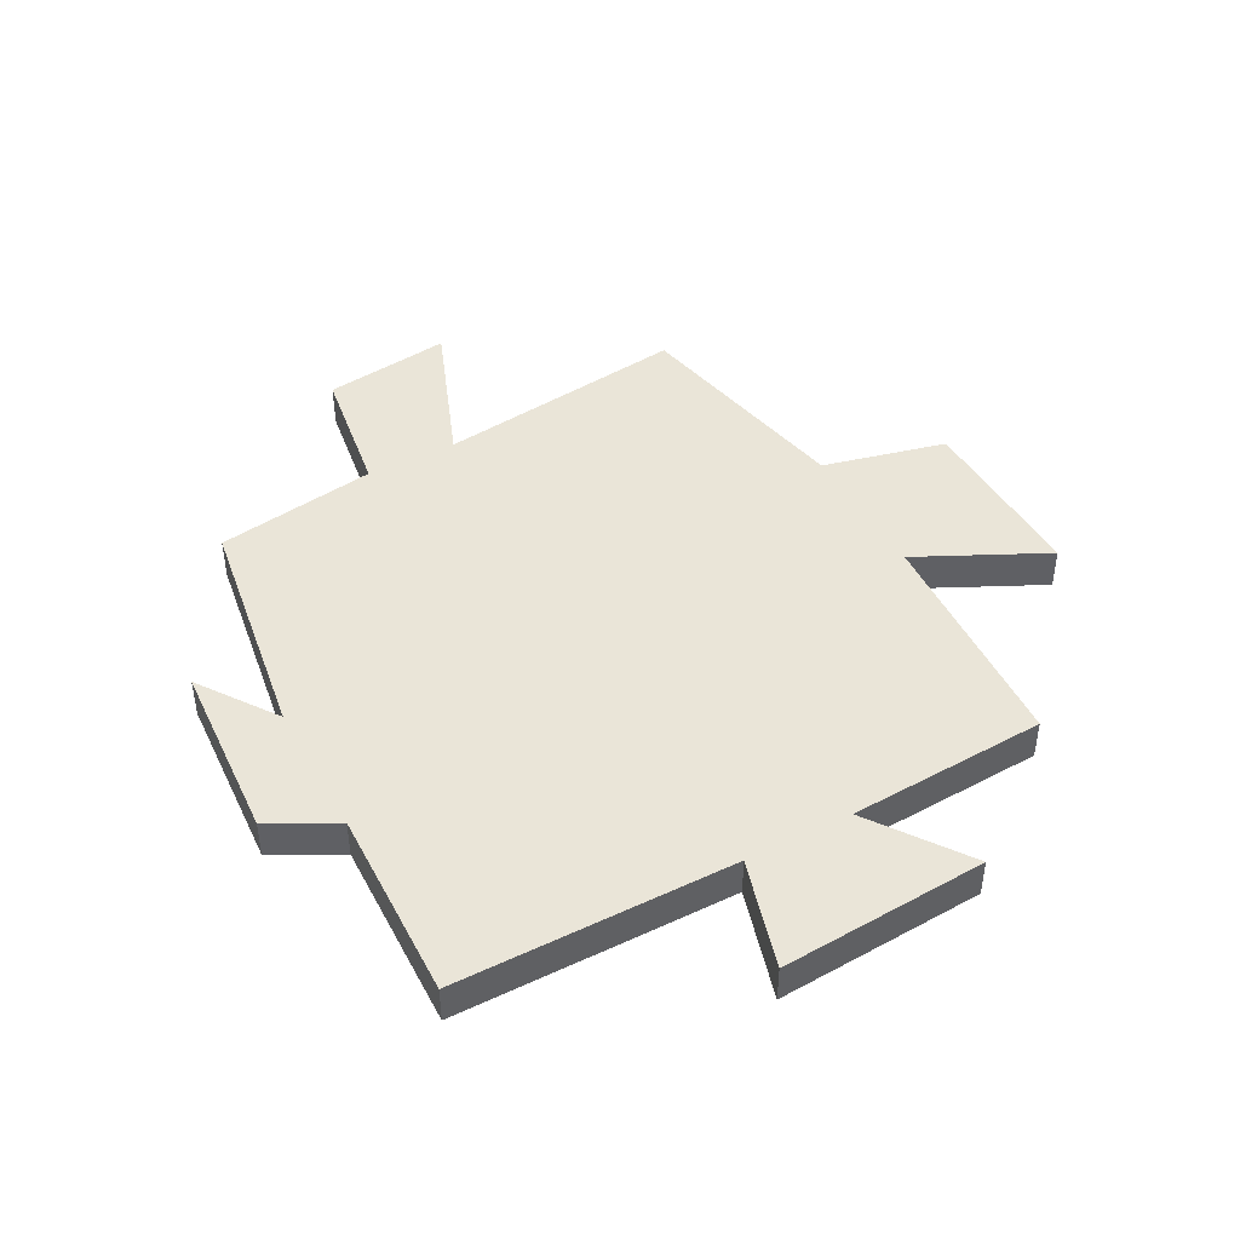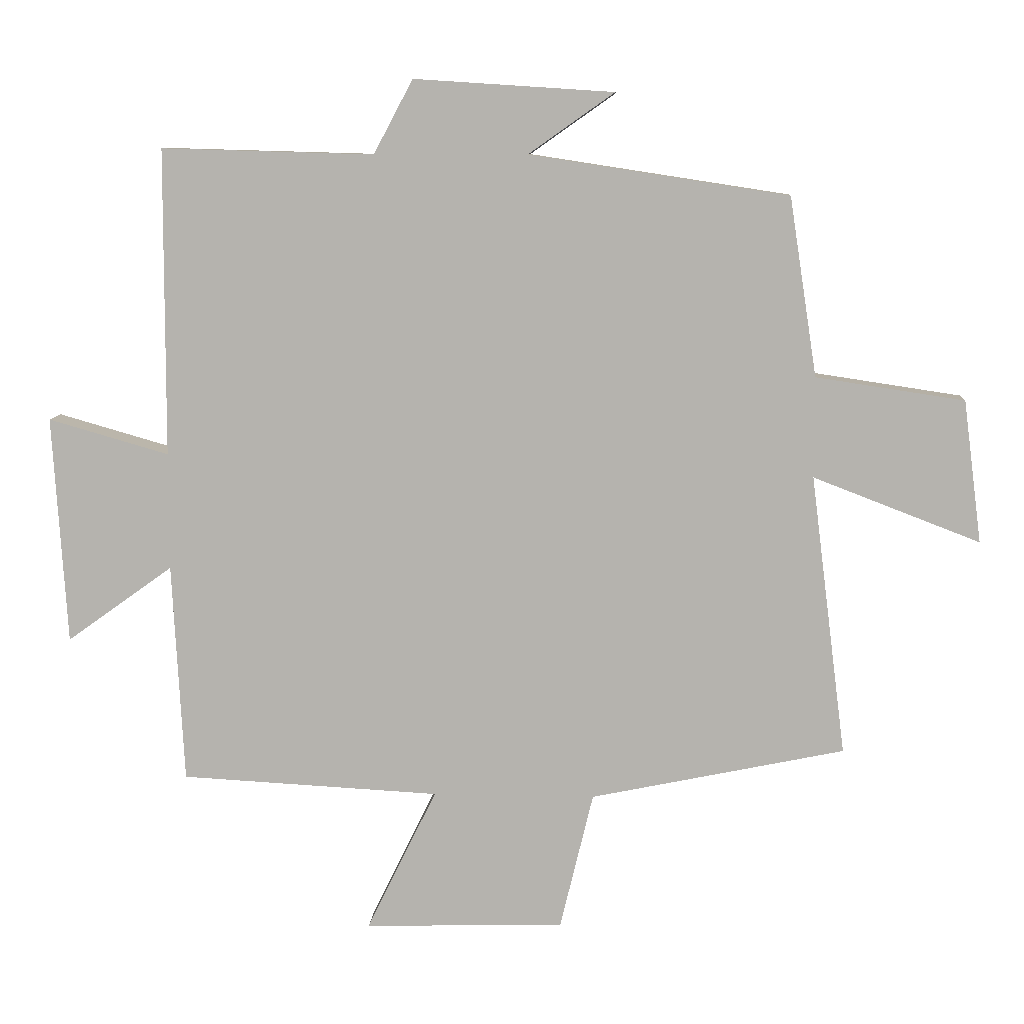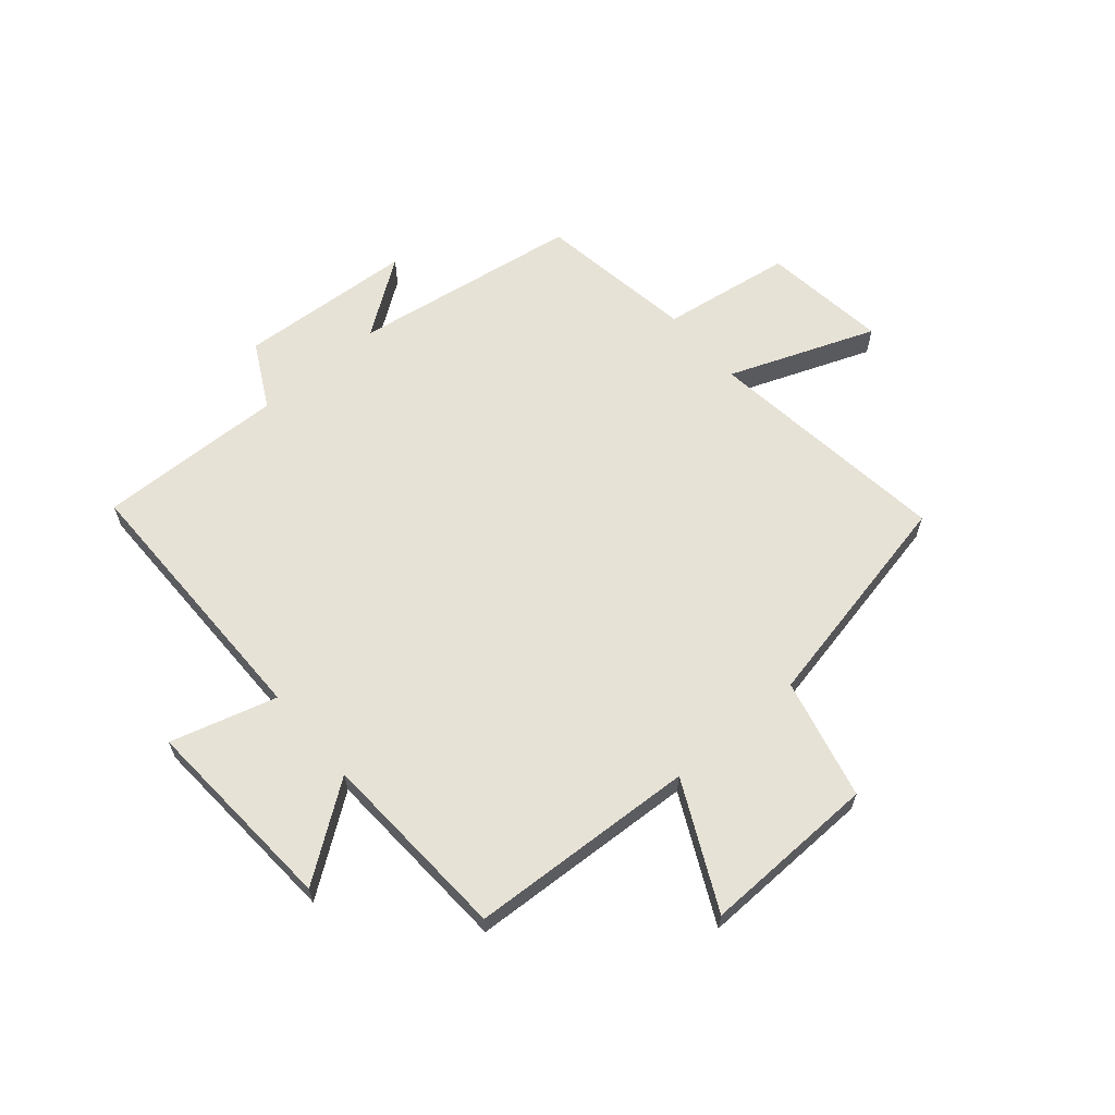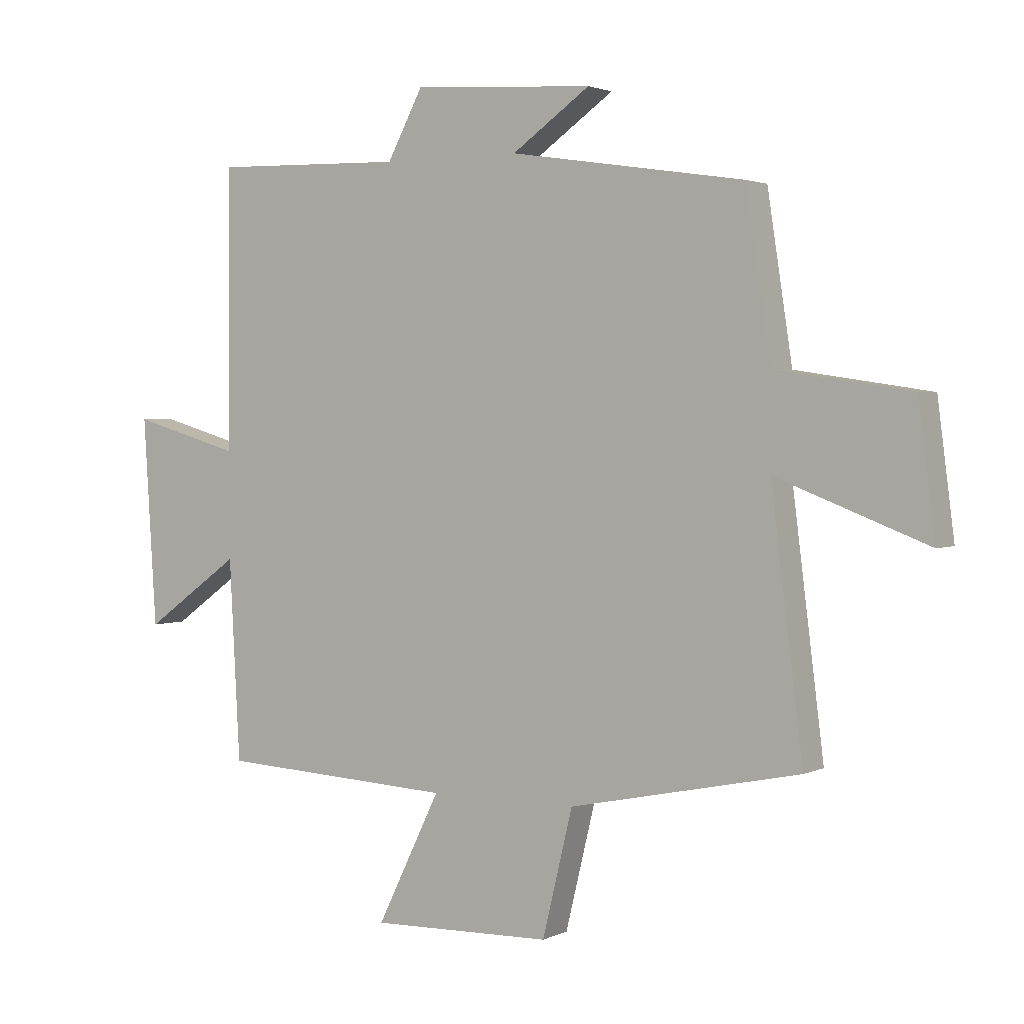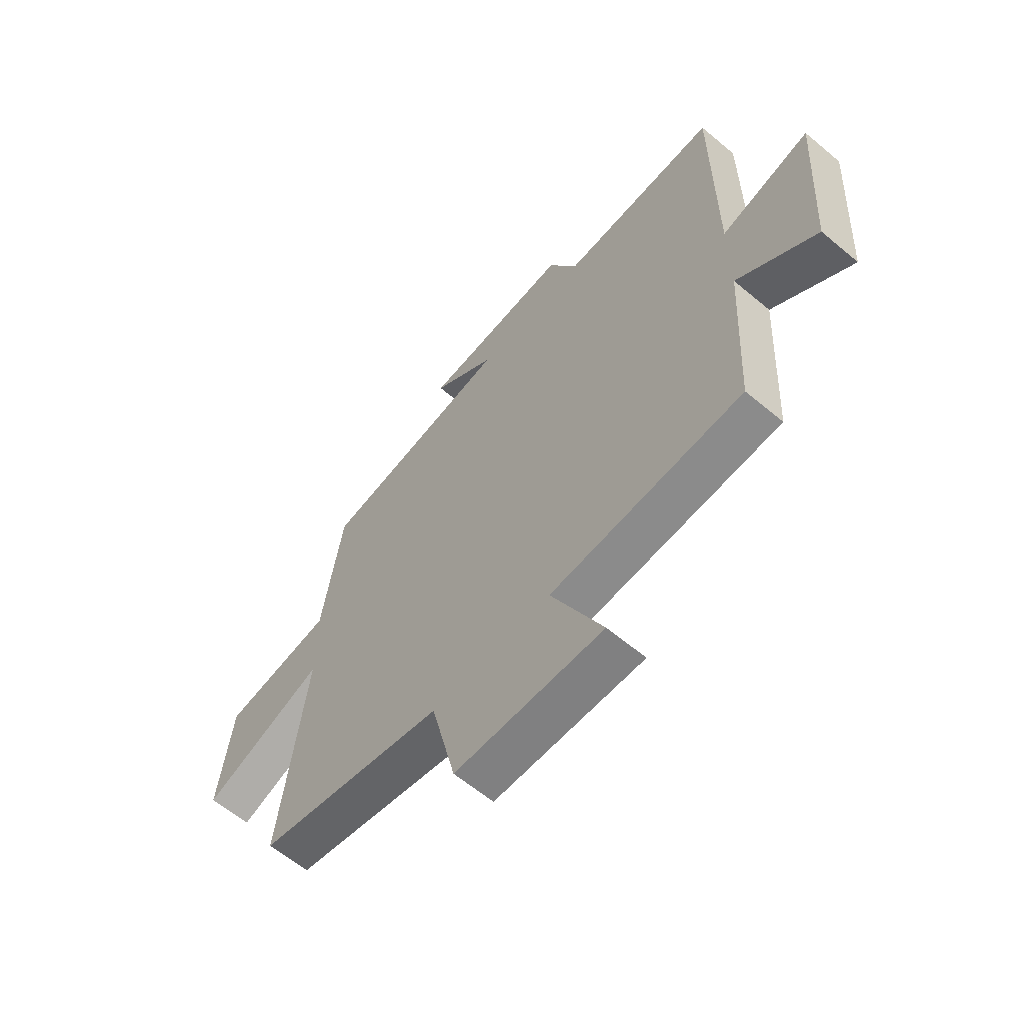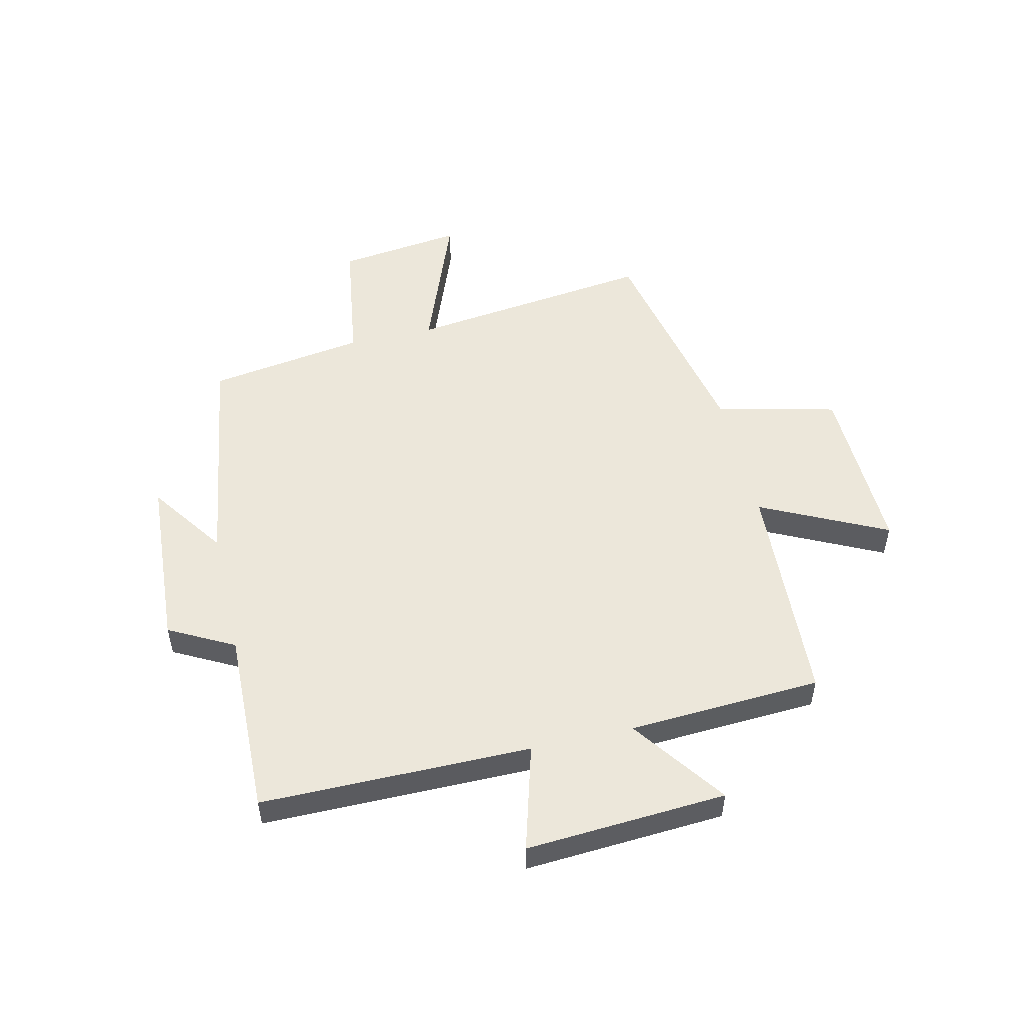
<metadata>
{"format":"obj","ext":"obj","renderer":"f3d","projection":"perspective","resolution":1024,"background":"white","views":[{"elev":44.7,"azim":61.7,"up":"+Y"},{"elev":9.0,"azim":-176.2,"up":"+Z"},{"elev":63.3,"azim":139.5,"up":"+Y"},{"elev":2.3,"azim":-147.7,"up":"+Z"},{"elev":-61.3,"azim":49.5,"up":"+Z"},{"elev":51.9,"azim":76.9,"up":"+Y"}]}
</metadata>
<code>
v -0.554 0.07 -0.419
v -0.5 0.07 0.011
v -0.755 0.07 -0.087
v -0.727 0.07 0.131
v -0.5 0.07 0.165
v -0.458 0.07 0.439
v -0.061 0.07 0.5
v -0.193 0.07 0.593
v 0.113 0.07 0.613
v 0.173 0.07 0.5
v 0.499 0.07 0.509
v 0.5 0.07 0.038
v 0.685 0.07 0.091
v 0.663 0.07 -0.259
v 0.5 0.07 -0.142
v 0.482 0.07 -0.479
v 0.085 0.07 -0.5
v 0.192 0.07 -0.719
v -0.114 0.07 -0.711
v -0.165 0.07 -0.5
v -0.554 0 -0.419
v -0.5 0 0.011
v -0.755 0 -0.087
v -0.727 0 0.131
v -0.5 0 0.165
v -0.458 0 0.439
v -0.061 0 0.5
v -0.193 0 0.593
v 0.113 0 0.613
v 0.173 0 0.5
v 0.499 0 0.509
v 0.5 0 0.038
v 0.685 0 0.091
v 0.663 0 -0.259
v 0.5 0 -0.142
v 0.482 0 -0.479
v 0.085 0 -0.5
v 0.192 0 -0.719
v -0.114 0 -0.711
v -0.165 0 -0.5
f 17 18 19 20
f 20 1 2
f 17 20 2
f 16 17 2
f 15 16 2
f 12 13 14 15
f 12 15 2
f 11 12 2
f 10 11 2
f 7 8 9 10
f 7 10 2
f 6 7 2
f 5 6 2
f 2 3 4 5
f 40 39 38 37
f 22 21 40
f 22 40 37
f 22 37 36
f 22 36 35
f 35 34 33 32
f 22 35 32
f 22 32 31
f 22 31 30
f 30 29 28 27
f 22 30 27
f 22 27 26
f 22 26 25
f 25 24 23 22
f 1 21 22 2
f 2 22 23 3
f 3 23 24 4
f 4 24 25 5
f 5 25 26 6
f 6 26 27 7
f 7 27 28 8
f 8 28 29 9
f 9 29 30 10
f 10 30 31 11
f 11 31 32 12
f 12 32 33 13
f 13 33 34 14
f 14 34 35 15
f 15 35 36 16
f 16 36 37 17
f 17 37 38 18
f 18 38 39 19
f 19 39 40 20
f 20 40 21 1

</code>
